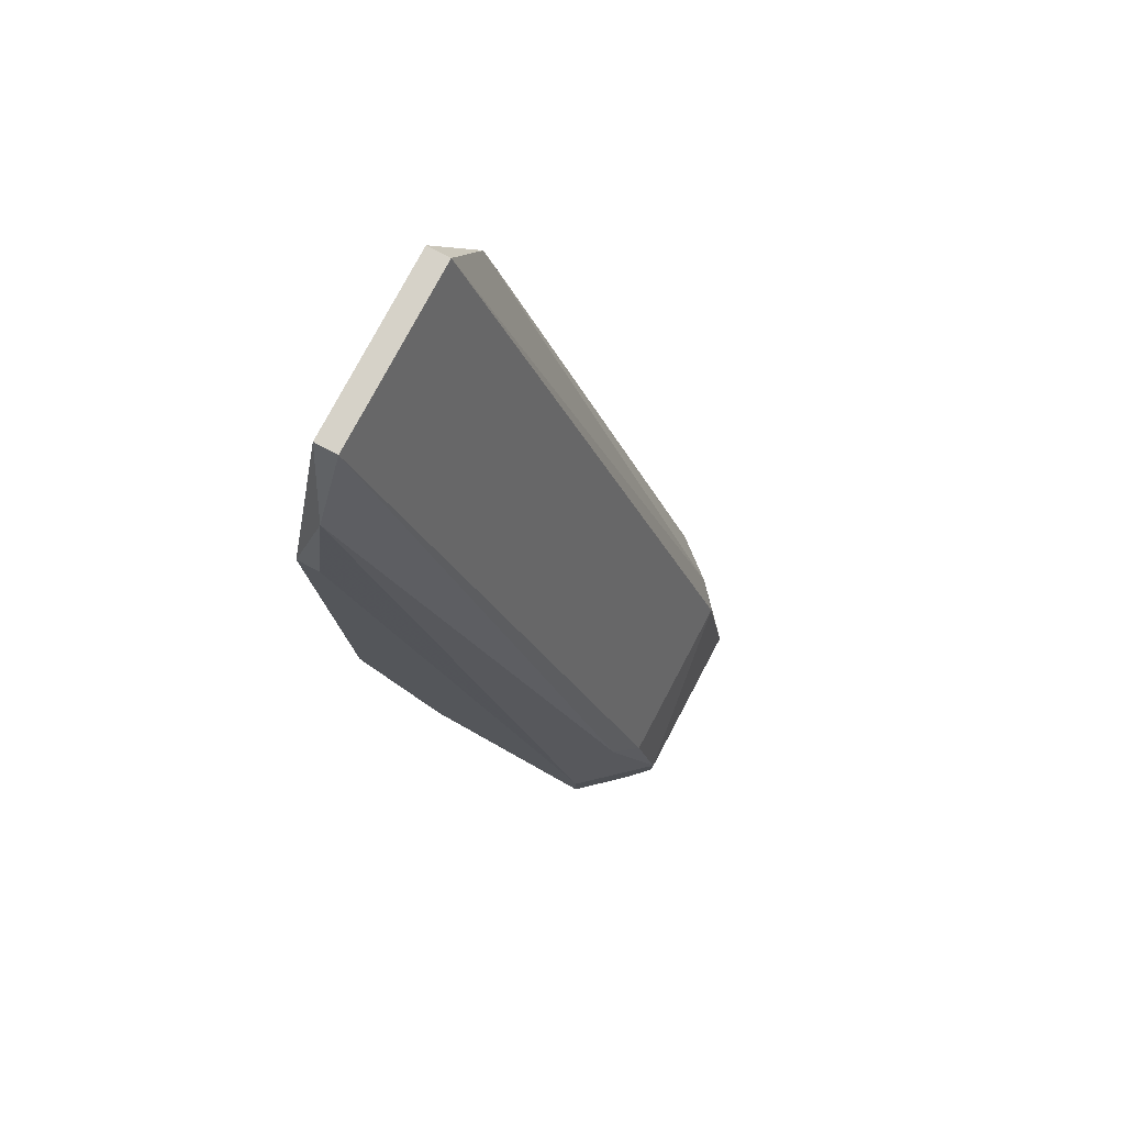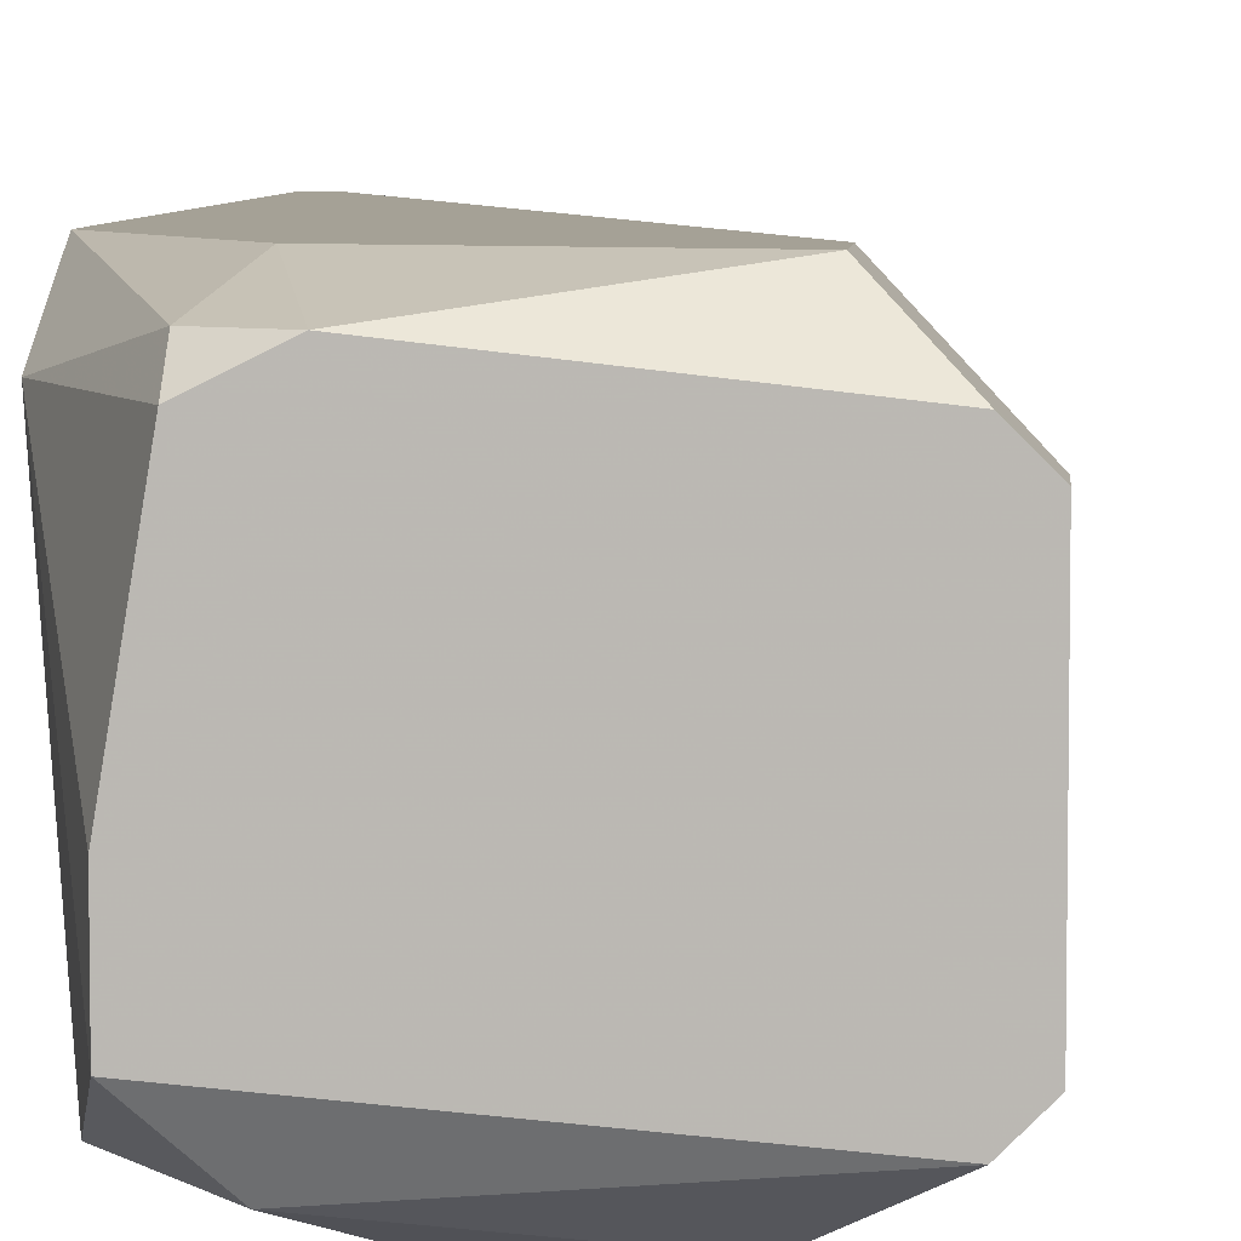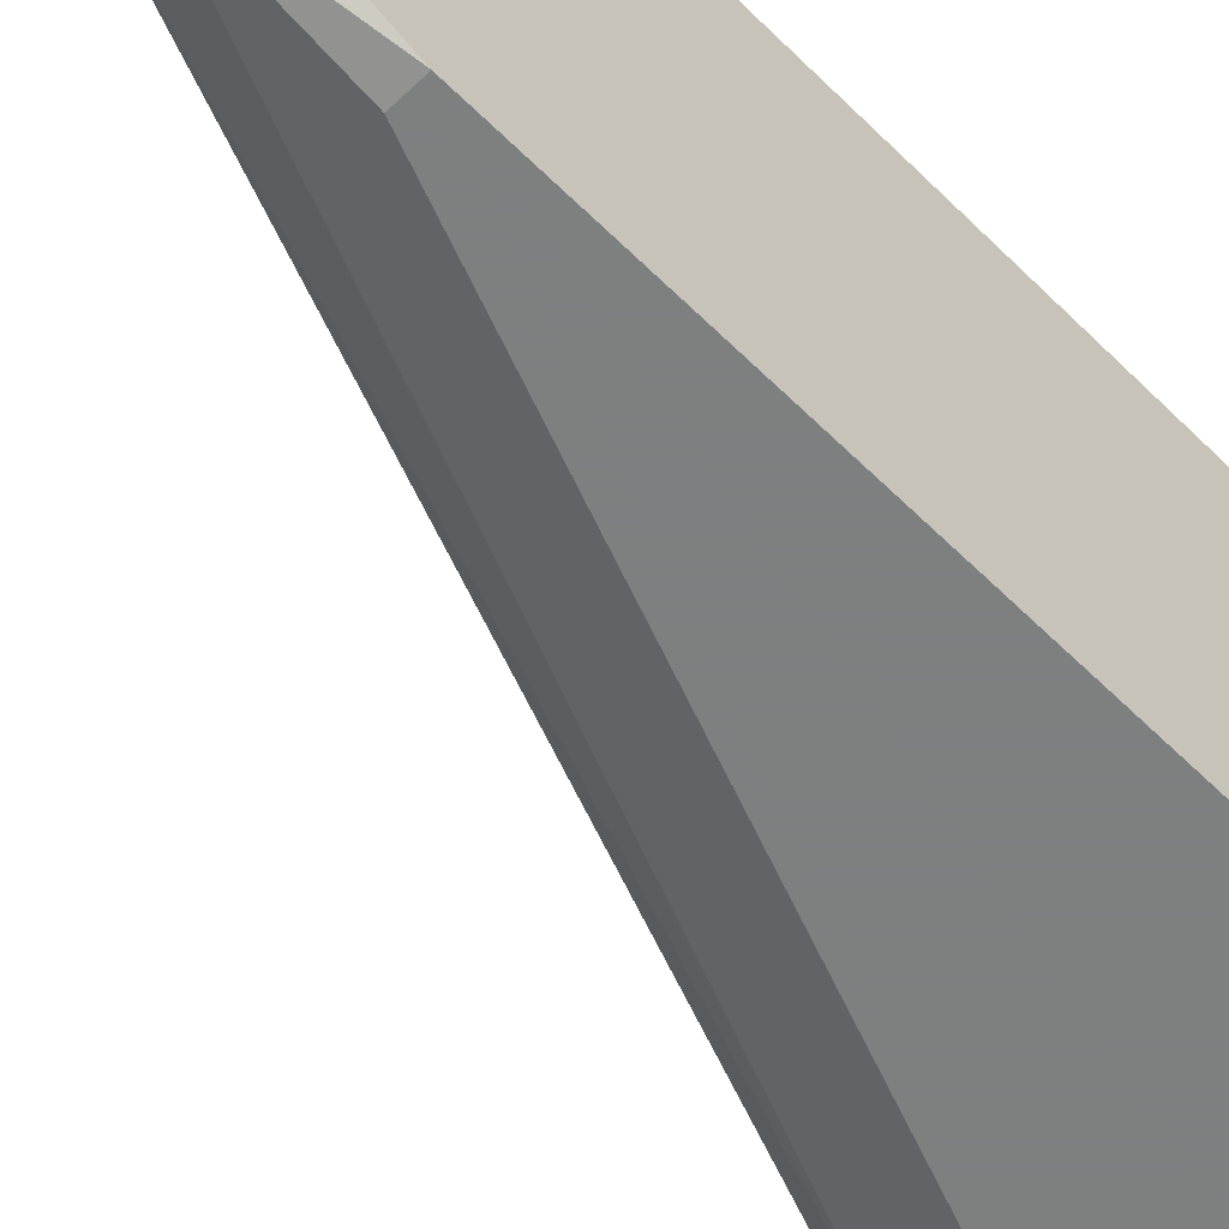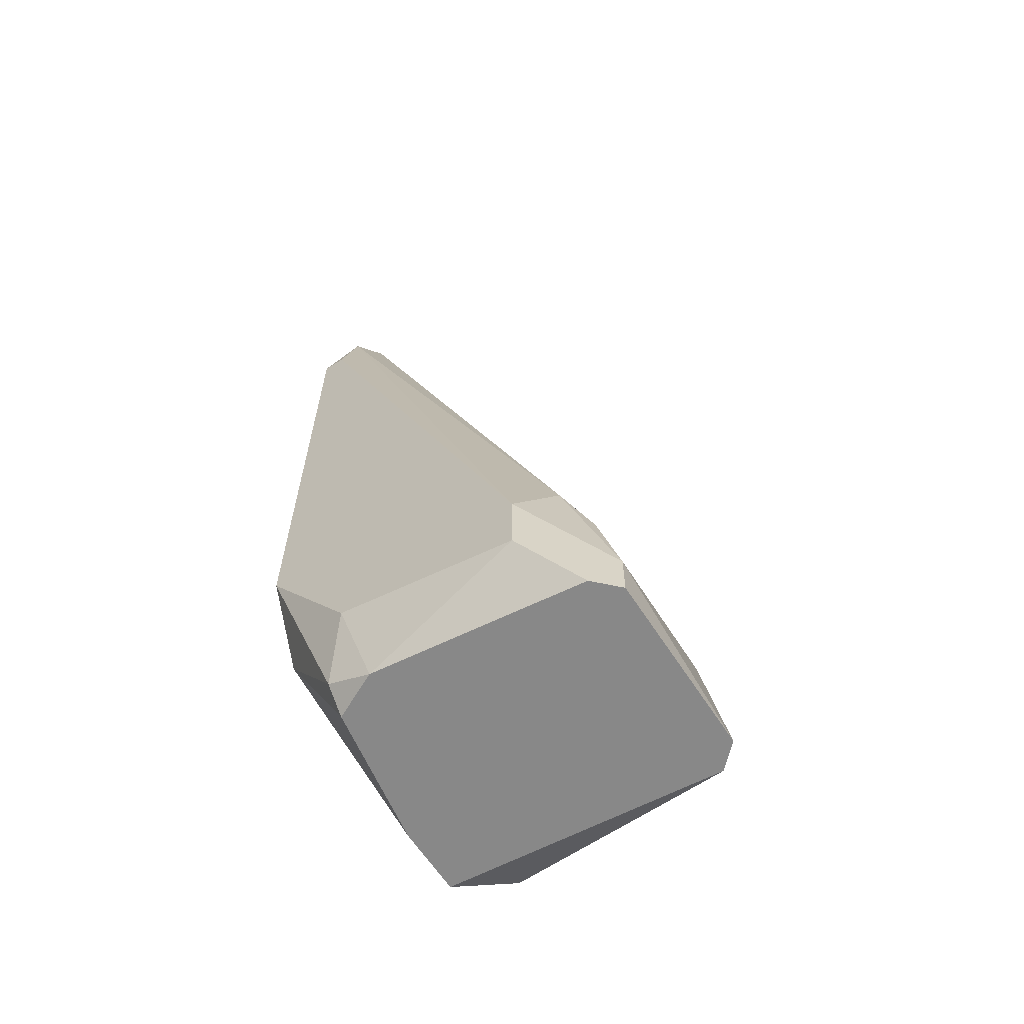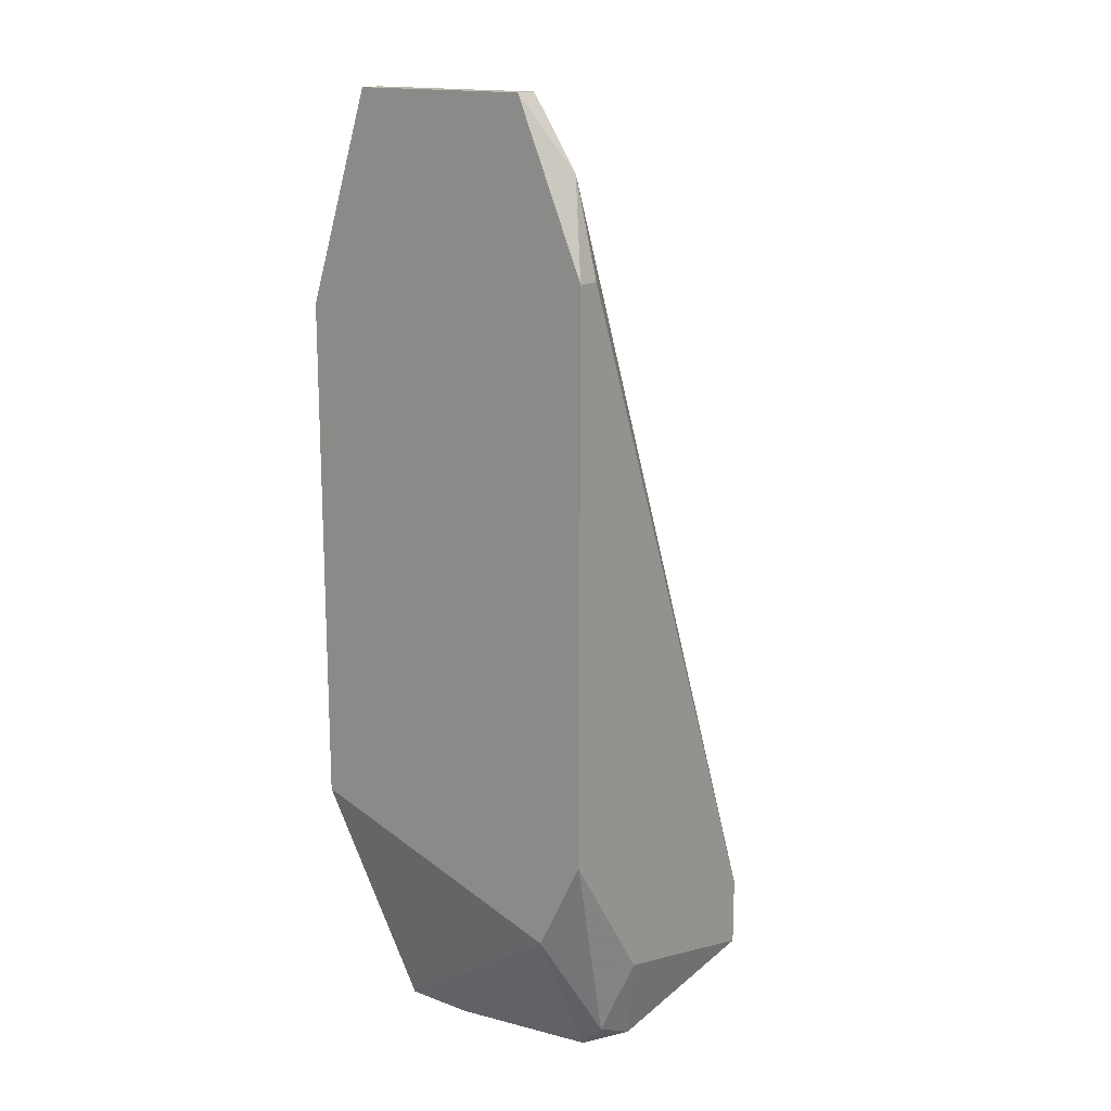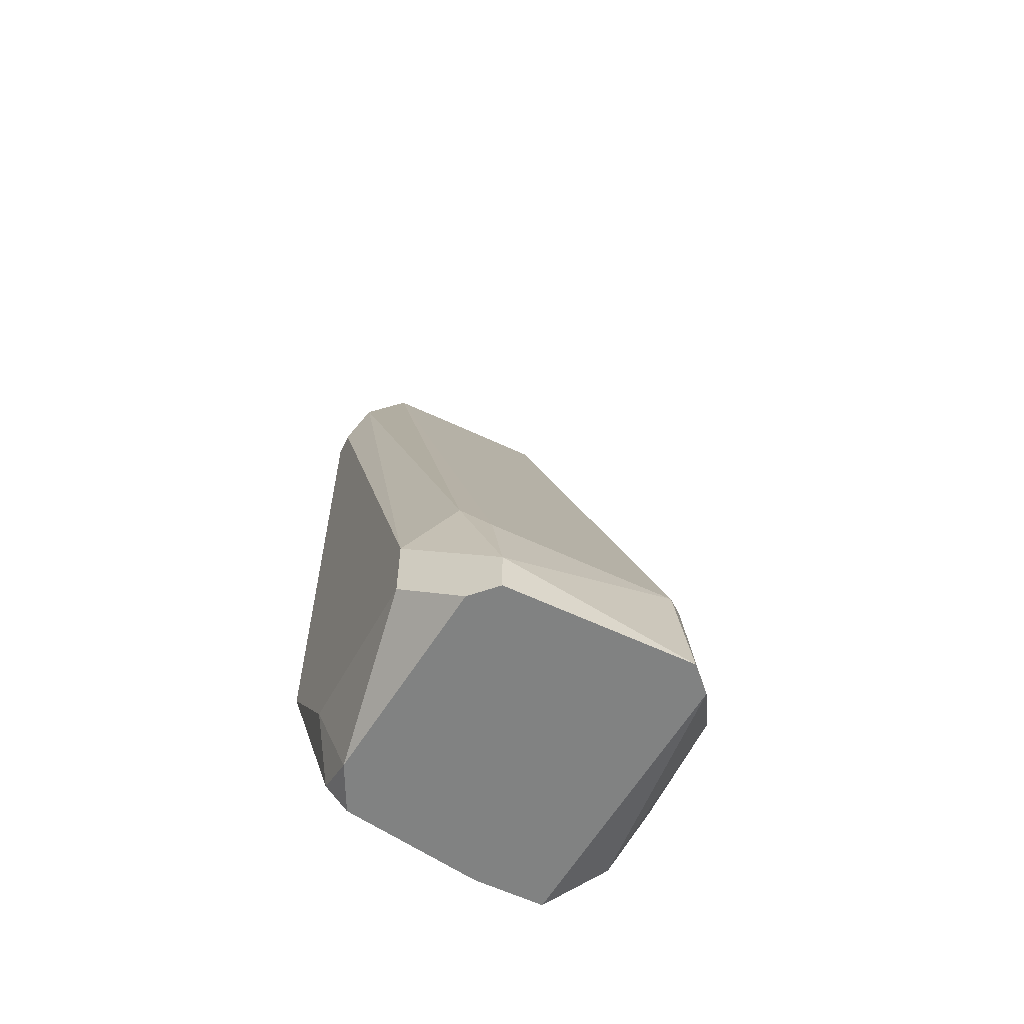
<metadata>
{"format":"obj","ext":"obj","renderer":"f3d","projection":"perspective","resolution":1024,"background":"white","views":[{"elev":78.4,"azim":28.0,"up":"+Y"},{"elev":6.1,"azim":4.5,"up":"+Z"},{"elev":-59.6,"azim":-135.5,"up":"+Z"},{"elev":-62.8,"azim":32.7,"up":"+Y"},{"elev":15.7,"azim":-52.3,"up":"+Y"},{"elev":-60.6,"azim":64.3,"up":"+Y"}]}
</metadata>
<code>
v -0.009727 0.007393 0.001847
v -0.01036 -0.01485 0.002483
v -0.00083 -0.01867 0.001847
v -0.009727 0.00485 -0.004509
v -0.00083 -0.01867 -0.003237
v -0.00782 -0.01803 -0.004509
v -0.01036 0.002939 0.003754
v -0.007184 -0.01867 0.003118
v -0.01036 0.001671 -0.005145
v -0.002738 -0.01549 0.003754
v -0.003373 -0.01549 -0.005145
v -0.001467 -0.01485 -0.003237
v -0.01036 -0.01231 -0.005145
v -0.009091 -0.01867 -0.003237
v -0.01036 -0.01231 0.003754
v -0.001467 -0.01485 0.001847
v -0.009727 0.007393 -0.003237
v -0.01036 0.007393 -0.003237
v -0.009727 0.005485 0.003118
v -0.008456 -0.01867 0.002483
v -0.002738 -0.01739 0.003754
v -0.003373 -0.01676 -0.005145
v -0.002102 -0.01358 0.002483
v -0.01036 0.007393 0.001847
v -0.002102 -0.01422 -0.003872
v -0.001467 -0.01867 -0.003872
v -0.00782 -0.01613 0.003754
v -0.00083 -0.01739 0.001847
v -0.006549 -0.01676 -0.005145
v -0.009727 0.002939 0.003754
v -0.009727 0.001671 -0.005145
v -0.008456 -0.01803 0.003118
v -0.009091 -0.01867 -0.001329
v -0.001467 -0.01867 0.002483
f 21 8 34
f 5 3 8
f 2 7 9
f 2 9 13
f 9 11 13
f 5 8 14
f 2 13 14
f 13 6 14
f 7 2 15
f 10 7 15
f 12 1 16
f 1 12 17
f 4 9 18
f 9 7 18
f 1 17 18
f 17 4 18
f 14 8 20
f 3 10 21
f 10 15 21
f 13 11 22
f 16 1 23
f 1 19 23
f 19 10 23
f 1 18 24
f 18 7 24
f 19 1 24
f 7 19 24
f 11 4 25
f 12 5 25
f 4 17 25
f 17 12 25
f 5 14 26
f 14 6 26
f 6 22 26
f 22 11 26
f 11 25 26
f 25 5 26
f 8 21 27
f 21 15 27
f 3 5 28
f 10 3 28
f 5 12 28
f 12 16 28
f 23 10 28
f 16 23 28
f 6 13 29
f 22 6 29
f 13 22 29
f 7 10 30
f 19 7 30
f 10 19 30
f 9 4 31
f 4 11 31
f 11 9 31
f 15 2 32
f 20 8 32
f 2 20 32
f 8 27 32
f 27 15 32
f 2 14 33
f 14 20 33
f 20 2 33
f 8 3 34
f 3 21 34

</code>
